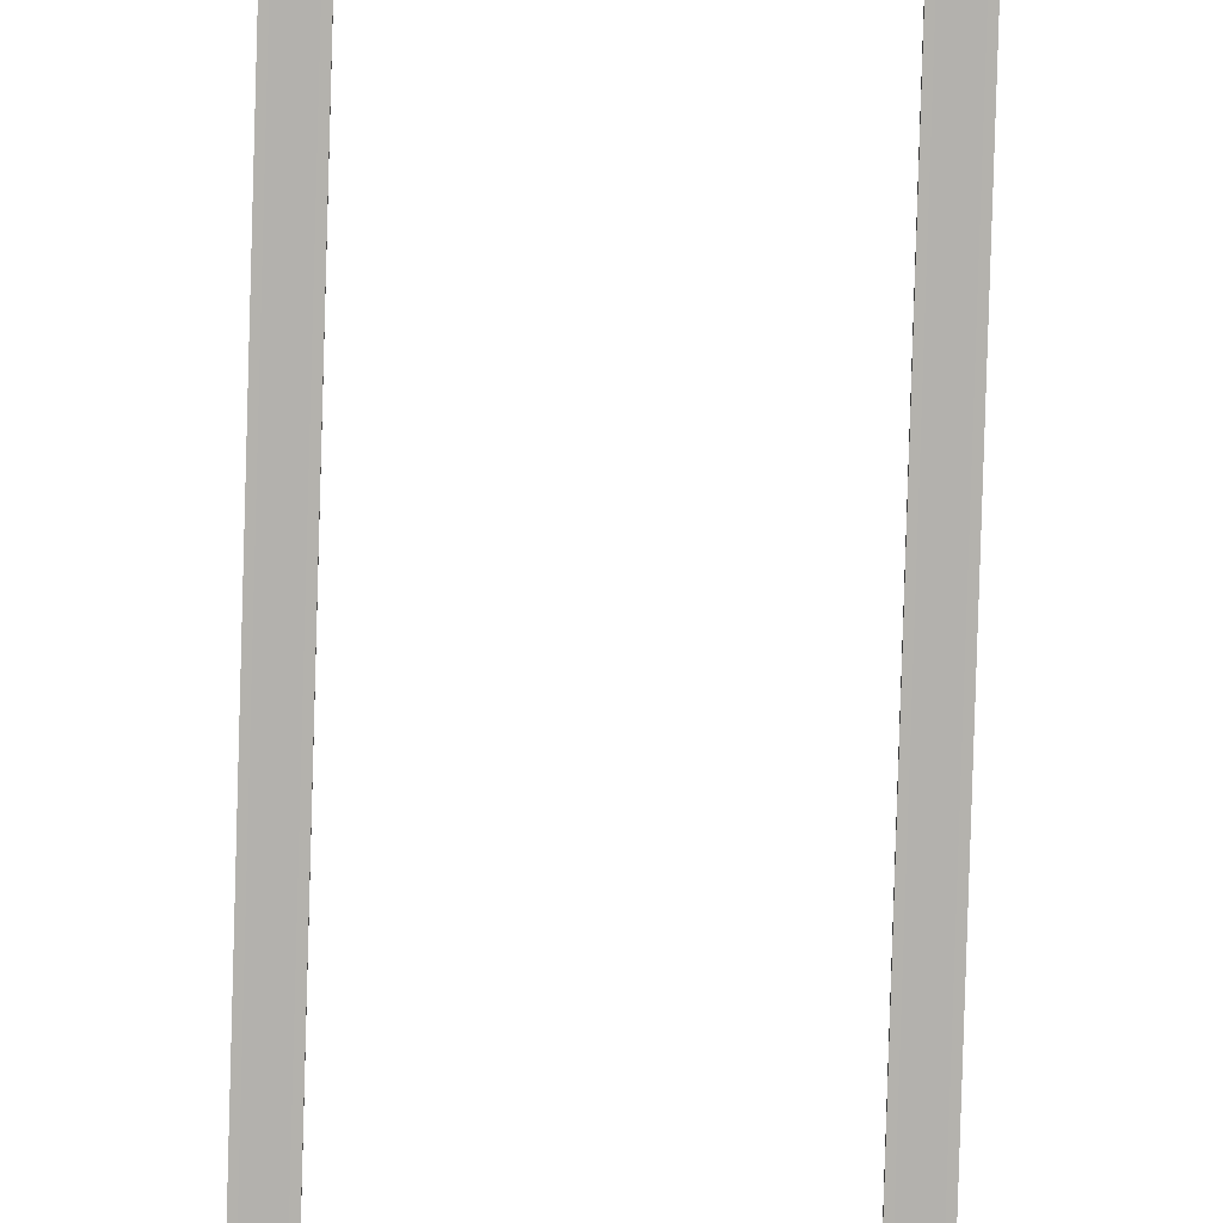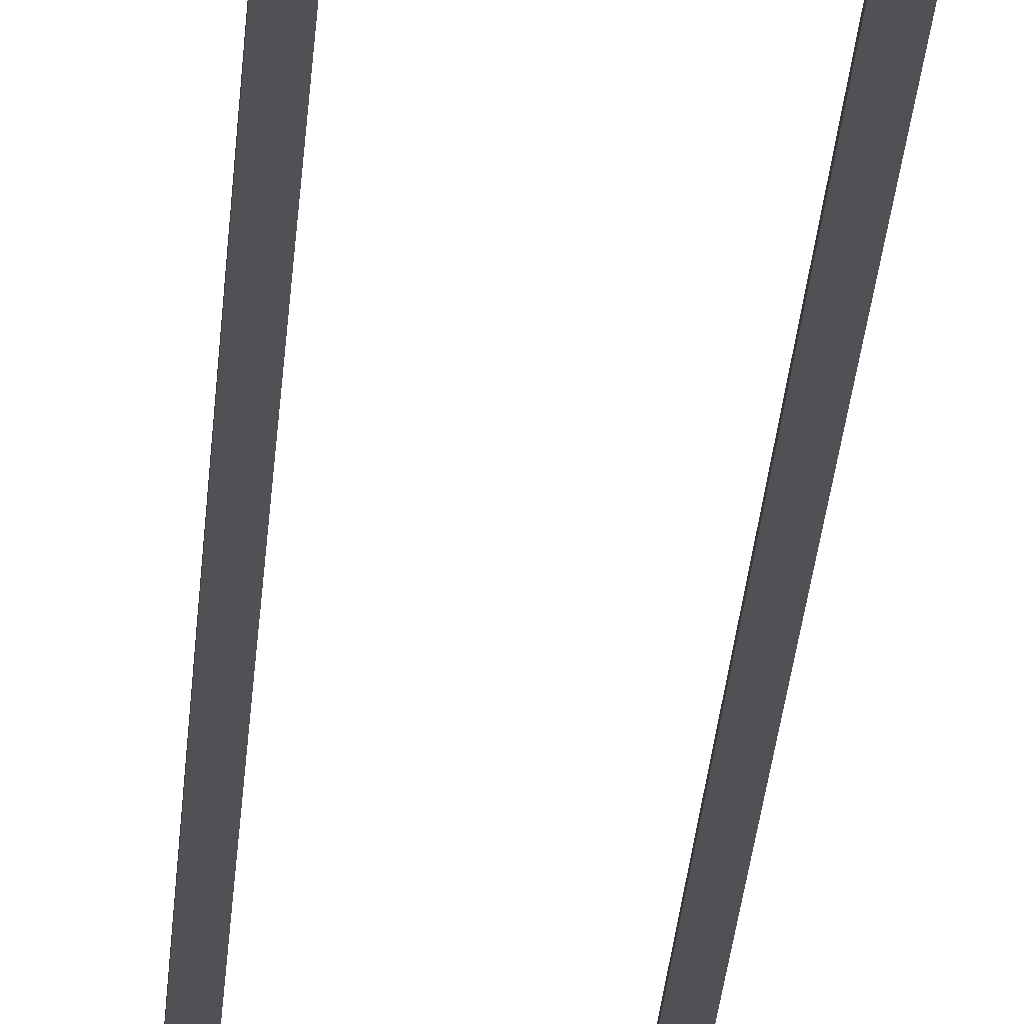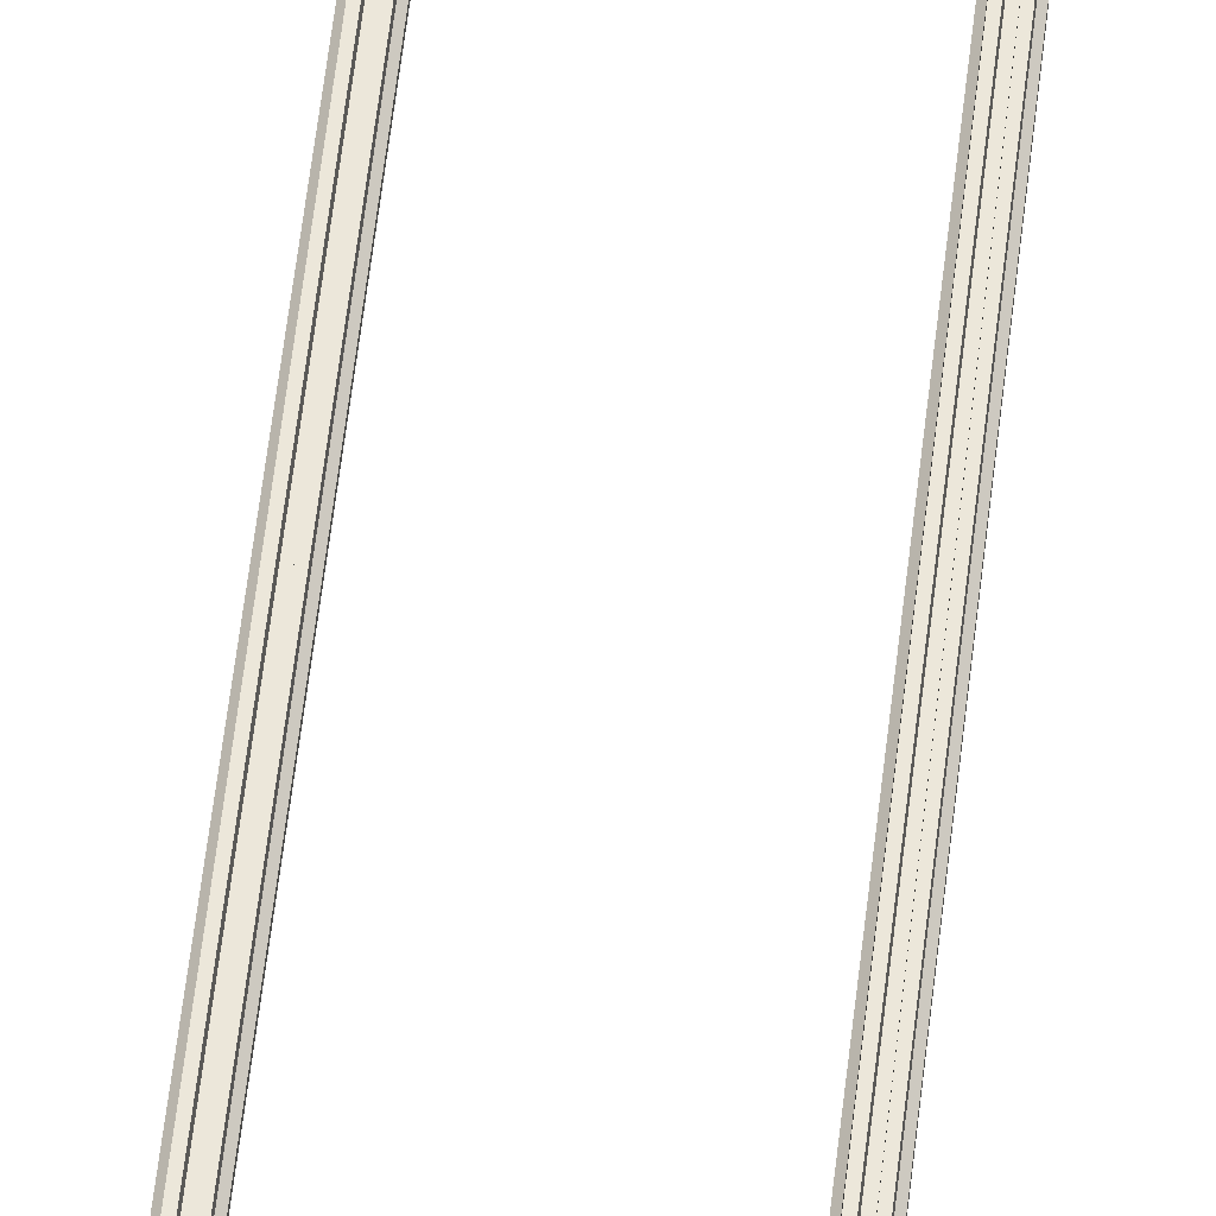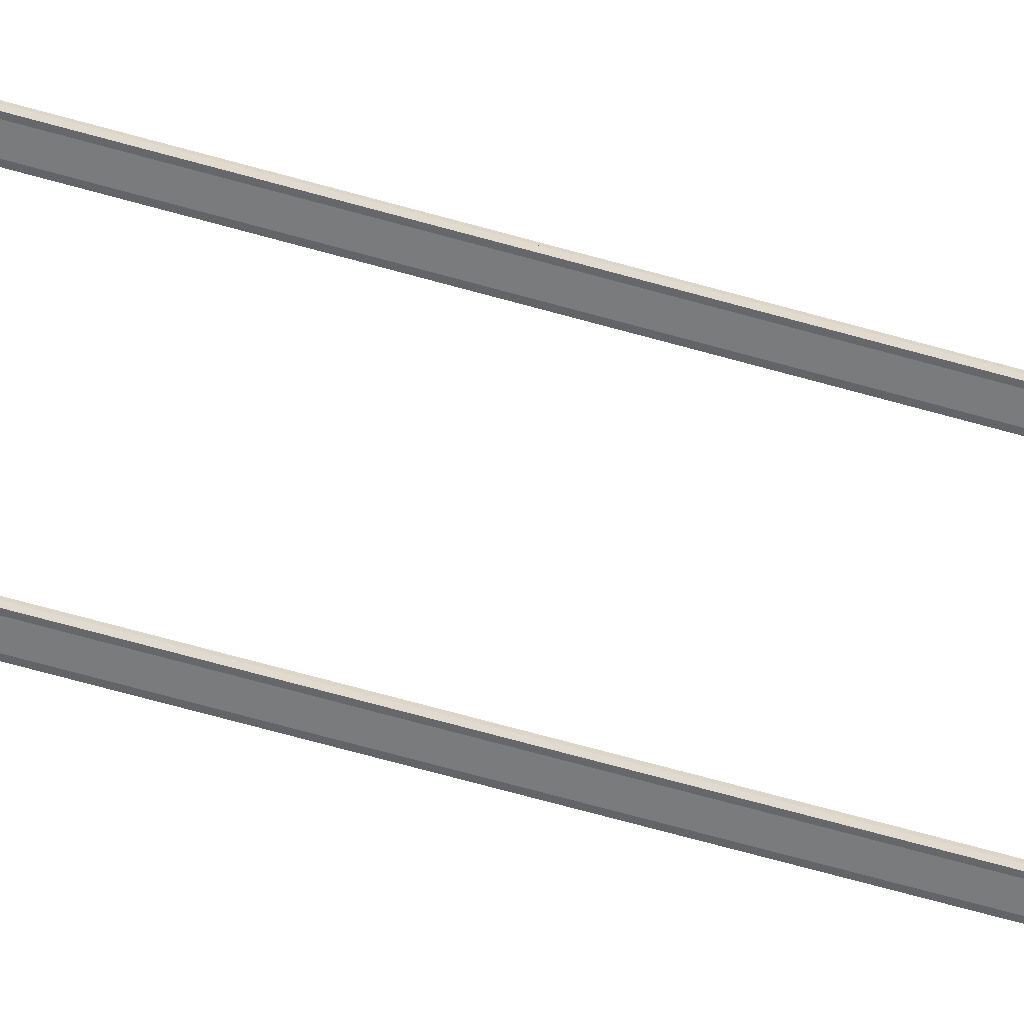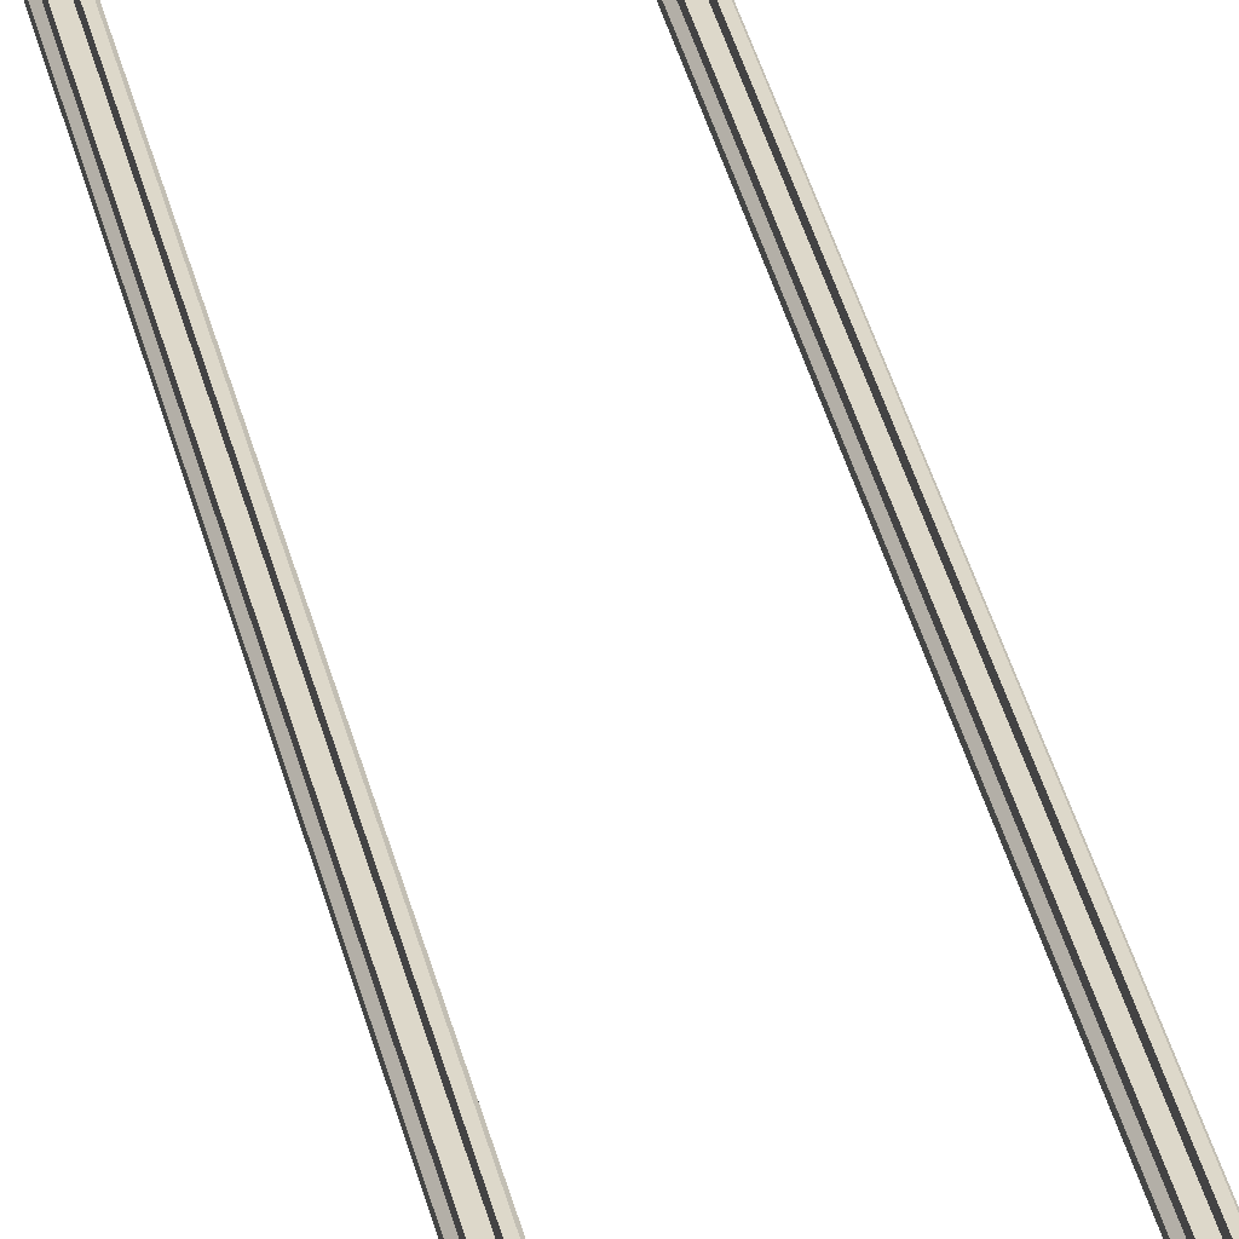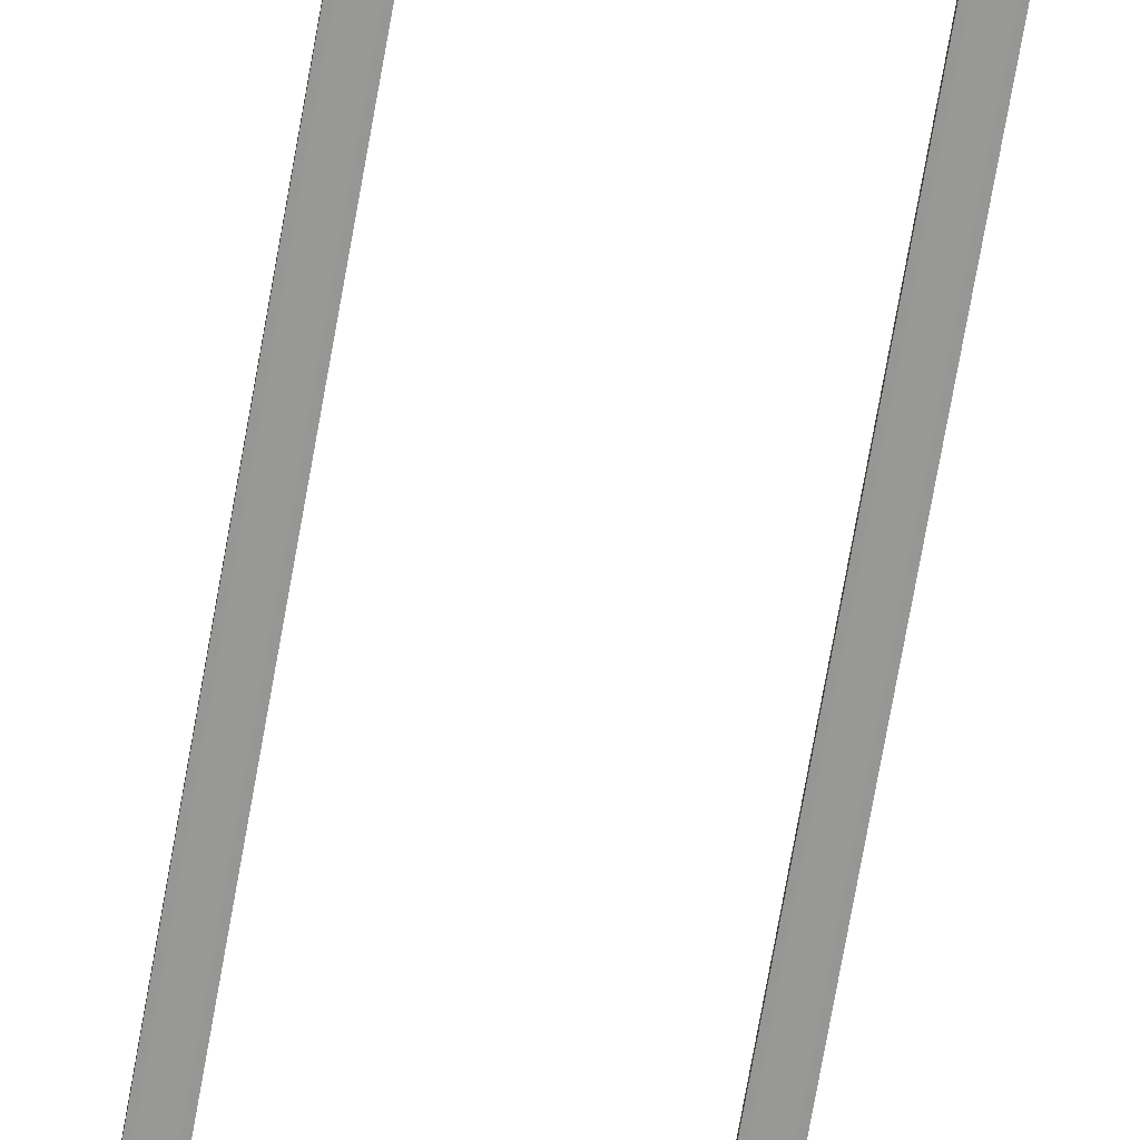
<metadata>
{"format":"obj","ext":"obj","renderer":"f3d","projection":"perspective","resolution":1024,"background":"white","views":[{"elev":-79.3,"azim":-1.7,"up":"+Z"},{"elev":-20.0,"azim":177.1,"up":"+Z"},{"elev":53.5,"azim":-173.8,"up":"+Z"},{"elev":-58.3,"azim":-107.0,"up":"+Z"},{"elev":31.0,"azim":-11.0,"up":"+Z"},{"elev":-68.5,"azim":-9.8,"up":"+Z"}]}
</metadata>
<code>
g DrillRail
v 1.396 5.41 0.8584
v 1.321 5.41 0.8584
v 1.321 -27.82 0.8584
v 1.396 -27.82 0.8584
v 1.463 -27.82 0.8584
v 1.463 5.41 0.8584
v 1.544 5.41 0.8584
v 1.544 -27.82 0.8584
v 1.463 5.41 0.9758
v 1.463 -27.82 0.9758
v 1.396 -27.82 0.9758
v 1.396 5.41 0.9758
v 1.544 5.41 0.9758
v 1.595 5.41 0.9284
v 1.595 -27.82 0.9284
v 1.544 -27.82 0.9758
v 1.544 -27.82 0.9758
v 1.537 -27.82 1.062
v 1.537 5.41 1.062
v 1.544 5.41 0.9758
v 1.321 -27.82 0.9758
v 1.272 -27.82 0.9273
v 1.272 5.41 0.9273
v 1.321 5.41 0.9758
v 1.321 5.41 0.9758
v 1.326 5.41 1.057
v 1.326 -27.82 1.057
v 1.321 -27.82 0.9758
v 1.471 5.41 1.062
v 1.537 5.41 1.062
v 1.537 -27.82 1.062
v 1.471 -27.82 1.062
v 1.463 5.41 0.9758
v 1.471 5.41 1.062
v 1.471 -27.82 1.062
v 1.463 -27.82 0.9758
v 1.544 5.41 0.9758
v 1.537 5.41 1.062
v 1.471 5.41 1.062
v 1.463 5.41 0.9758
v 1.463 5.41 0.8584
v 1.396 5.41 0.8584
v 1.544 5.41 0.8584
v 1.595 5.41 0.9284
v 1.595 5.41 0.865
v 1.396 5.41 0.9758
v 1.321 5.41 0.8584
v 1.321 5.41 0.9758
v 1.272 5.41 0.8532
v 1.272 5.41 0.9273
v 1.326 5.41 1.057
v 1.391 5.41 1.057
v 1.463 -27.82 0.9758
v 1.471 -27.82 1.062
v 1.537 -27.82 1.062
v 1.544 -27.82 0.9758
v 1.595 -27.82 0.9284
v 1.595 -27.82 0.865
v 1.544 -27.82 0.8584
v 1.463 -27.82 0.9758
v 1.463 -27.82 0.8584
v 1.396 -27.82 0.9758
v 1.396 -27.82 0.8584
v 1.321 -27.82 0.9758
v 1.391 -27.82 1.057
v 1.326 -27.82 1.057
v 1.321 -27.82 0.8584
v 1.272 -27.82 0.9273
v 1.272 -27.82 0.8532
v 1.391 -27.82 1.057
v 1.326 -27.82 1.057
v 1.326 5.41 1.057
v 1.391 5.41 1.057
v 1.396 -27.82 0.9758
v 1.391 -27.82 1.057
v 1.391 5.41 1.057
v 1.396 5.41 0.9758
v 1.595 5.41 0.865
v 1.595 -27.82 0.865
v 1.595 -27.82 0.9284
v 1.595 5.41 0.9284
v 1.544 -27.82 0.8584
v 1.595 -27.82 0.865
v 1.595 5.41 0.865
v 1.544 5.41 0.8584
v 1.272 -27.82 0.8532
v 1.272 5.41 0.8532
v 1.272 5.41 0.9273
v 1.272 -27.82 0.9273
v 1.321 5.41 0.8584
v 1.272 5.41 0.8532
v 1.272 -27.82 0.8532
v 1.321 -27.82 0.8584
v -1.466 5.41 0.8584
v -1.542 5.41 0.8584
v -1.542 -27.82 0.8584
v -1.466 -27.82 0.8584
v -1.399 -27.82 0.8584
v -1.399 5.41 0.8584
v -1.318 5.41 0.8584
v -1.318 -27.82 0.8584
v -1.399 5.41 0.9758
v -1.399 -27.82 0.9758
v -1.466 -27.82 0.9758
v -1.466 5.41 0.9758
v -1.318 5.41 0.9758
v -1.267 5.41 0.9284
v -1.267 -27.82 0.9284
v -1.318 -27.82 0.9758
v -1.318 -27.82 0.9758
v -1.325 -27.82 1.062
v -1.325 5.41 1.062
v -1.318 5.41 0.9758
v -1.542 -27.82 0.9758
v -1.59 -27.82 0.9273
v -1.59 5.41 0.9273
v -1.542 5.41 0.9758
v -1.542 5.41 0.9758
v -1.536 5.41 1.057
v -1.536 -27.82 1.057
v -1.542 -27.82 0.9758
v -1.392 5.41 1.062
v -1.325 5.41 1.062
v -1.325 -27.82 1.062
v -1.392 -27.82 1.062
v -1.399 5.41 0.9758
v -1.392 5.41 1.062
v -1.392 -27.82 1.062
v -1.399 -27.82 0.9758
v -1.318 5.41 0.9758
v -1.325 5.41 1.062
v -1.392 5.41 1.062
v -1.399 5.41 0.9758
v -1.399 5.41 0.8584
v -1.466 5.41 0.8584
v -1.318 5.41 0.8584
v -1.267 5.41 0.9284
v -1.267 5.41 0.865
v -1.466 5.41 0.9758
v -1.542 5.41 0.8584
v -1.542 5.41 0.9758
v -1.59 5.41 0.8532
v -1.59 5.41 0.9273
v -1.466 5.41 0.9758
v -1.536 5.41 1.057
v -1.472 5.41 1.057
v -1.399 -27.82 0.9758
v -1.392 -27.82 1.062
v -1.325 -27.82 1.062
v -1.318 -27.82 0.9758
v -1.267 -27.82 0.9284
v -1.267 -27.82 0.865
v -1.318 -27.82 0.8584
v -1.399 -27.82 0.9758
v -1.399 -27.82 0.8584
v -1.466 -27.82 0.9758
v -1.466 -27.82 0.8584
v -1.542 -27.82 0.9758
v -1.542 -27.82 0.8584
v -1.59 -27.82 0.9273
v -1.59 -27.82 0.8532
v -1.536 -27.82 1.057
v -1.472 -27.82 1.057
v -1.466 -27.82 0.9758
v -1.472 -27.82 1.057
v -1.536 -27.82 1.057
v -1.536 5.41 1.057
v -1.472 5.41 1.057
v -1.466 -27.82 0.9758
v -1.472 -27.82 1.057
v -1.472 5.41 1.057
v -1.466 5.41 0.9758
v -1.267 5.41 0.865
v -1.267 -27.82 0.865
v -1.267 -27.82 0.9284
v -1.267 5.41 0.9284
v -1.318 -27.82 0.8584
v -1.267 -27.82 0.865
v -1.267 5.41 0.865
v -1.318 5.41 0.8584
v -1.59 -27.82 0.8532
v -1.59 5.41 0.8532
v -1.59 5.41 0.9273
v -1.59 -27.82 0.9273
v -1.542 5.41 0.8584
v -1.59 5.41 0.8532
v -1.59 -27.82 0.8532
v -1.542 -27.82 0.8584
v -1.815 5.362 0.7668
v -1.815 5.391 1.147
v 1.832 5.391 1.147
v 1.832 5.362 0.7668
v -1.815 5.592 0.7668
v 1.832 5.592 0.7668
v 1.832 5.563 1.147
v -1.815 5.563 1.147
v -1.815 5.362 0.7668
v -1.815 5.592 0.7668
v -1.815 5.563 1.147
v -1.815 5.391 1.147
v 1.832 5.391 1.147
v 1.832 5.563 1.147
v 1.832 5.592 0.7668
v 1.832 5.362 0.7668
v 1.832 5.362 0.7668
v 1.832 5.592 0.7668
v -1.815 5.592 0.7668
v -1.815 5.362 0.7668
v -1.815 5.391 1.147
v -1.815 5.563 1.147
v 1.832 5.563 1.147
v 1.832 5.391 1.147
v -1.815 -27.98 0.8059
v -1.815 -27.95 1.186
v 1.832 -27.95 1.186
v 1.832 -27.98 0.8059
v -1.815 -27.75 0.8059
v 1.832 -27.75 0.8059
v 1.832 -27.78 1.186
v -1.815 -27.78 1.186
v -1.815 -27.98 0.8059
v -1.815 -27.75 0.8059
v -1.815 -27.78 1.186
v -1.815 -27.95 1.186
v 1.832 -27.95 1.186
v 1.832 -27.78 1.186
v 1.832 -27.75 0.8059
v 1.832 -27.98 0.8059
v 1.832 -27.98 0.8059
v 1.832 -27.75 0.8059
v -1.815 -27.75 0.8059
v -1.815 -27.98 0.8059
v -1.815 -27.95 1.186
v -1.815 -27.78 1.186
v 1.832 -27.78 1.186
v 1.832 -27.95 1.186
g DrillRail_0
f 3 2 1
f 4 3 1
f 5 4 1
f 6 5 1
f 6 7 5
f 7 8 5
f 11 10 9
f 12 11 9
f 15 14 13
f 16 15 13
f 19 18 17
f 20 19 17
f 23 22 21
f 24 23 21
f 27 26 25
f 28 27 25
f 31 30 29
f 32 31 29
f 35 34 33
f 36 35 33
f 39 38 37
f 40 39 37
f 40 37 41
f 40 41 42
f 37 43 41
f 37 44 43
f 44 45 43
f 46 40 42
f 42 47 46
f 47 48 46
f 47 49 48
f 49 50 48
f 48 51 46
f 51 52 46
f 55 54 53
f 56 55 53
f 58 57 56
f 59 58 56
f 59 56 60
f 61 59 60
f 60 62 61
f 62 63 61
f 62 64 63
f 62 65 64
f 65 66 64
f 64 67 63
f 64 68 67
f 68 69 67
f 72 71 70
f 73 72 70
f 76 75 74
f 77 76 74
f 80 79 78
f 81 80 78
f 84 83 82
f 85 84 82
f 88 87 86
f 89 88 86
f 92 91 90
f 93 92 90
f 96 95 94
f 97 96 94
f 98 97 94
f 99 98 94
f 99 100 98
f 100 101 98
f 104 103 102
f 105 104 102
f 108 107 106
f 109 108 106
f 112 111 110
f 113 112 110
f 116 115 114
f 117 116 114
f 120 119 118
f 121 120 118
f 124 123 122
f 125 124 122
f 128 127 126
f 129 128 126
f 132 131 130
f 133 132 130
f 133 130 134
f 133 134 135
f 130 136 134
f 130 137 136
f 137 138 136
f 139 133 135
f 135 140 139
f 140 141 139
f 140 142 141
f 142 143 141
f 141 145 144
f 145 146 144
f 149 148 147
f 150 149 147
f 152 151 150
f 153 152 150
f 153 150 154
f 155 153 154
f 154 156 155
f 156 157 155
f 156 158 157
f 158 159 157
f 158 160 159
f 160 161 159
f 163 162 158
f 164 163 158
f 167 166 165
f 168 167 165
f 171 170 169
f 172 171 169
f 175 174 173
f 176 175 173
f 179 178 177
f 180 179 177
f 183 182 181
f 184 183 181
f 187 186 185
f 188 187 185
f 191 190 189
f 192 191 189
f 195 194 193
f 196 195 193
f 199 198 197
f 200 199 197
f 203 202 201
f 204 203 201
f 207 206 205
f 208 207 205
f 211 210 209
f 212 211 209
f 215 214 213
f 216 215 213
f 219 218 217
f 220 219 217
f 223 222 221
f 224 223 221
f 227 226 225
f 228 227 225
f 231 230 229
f 232 231 229
f 235 234 233
f 236 235 233

</code>
